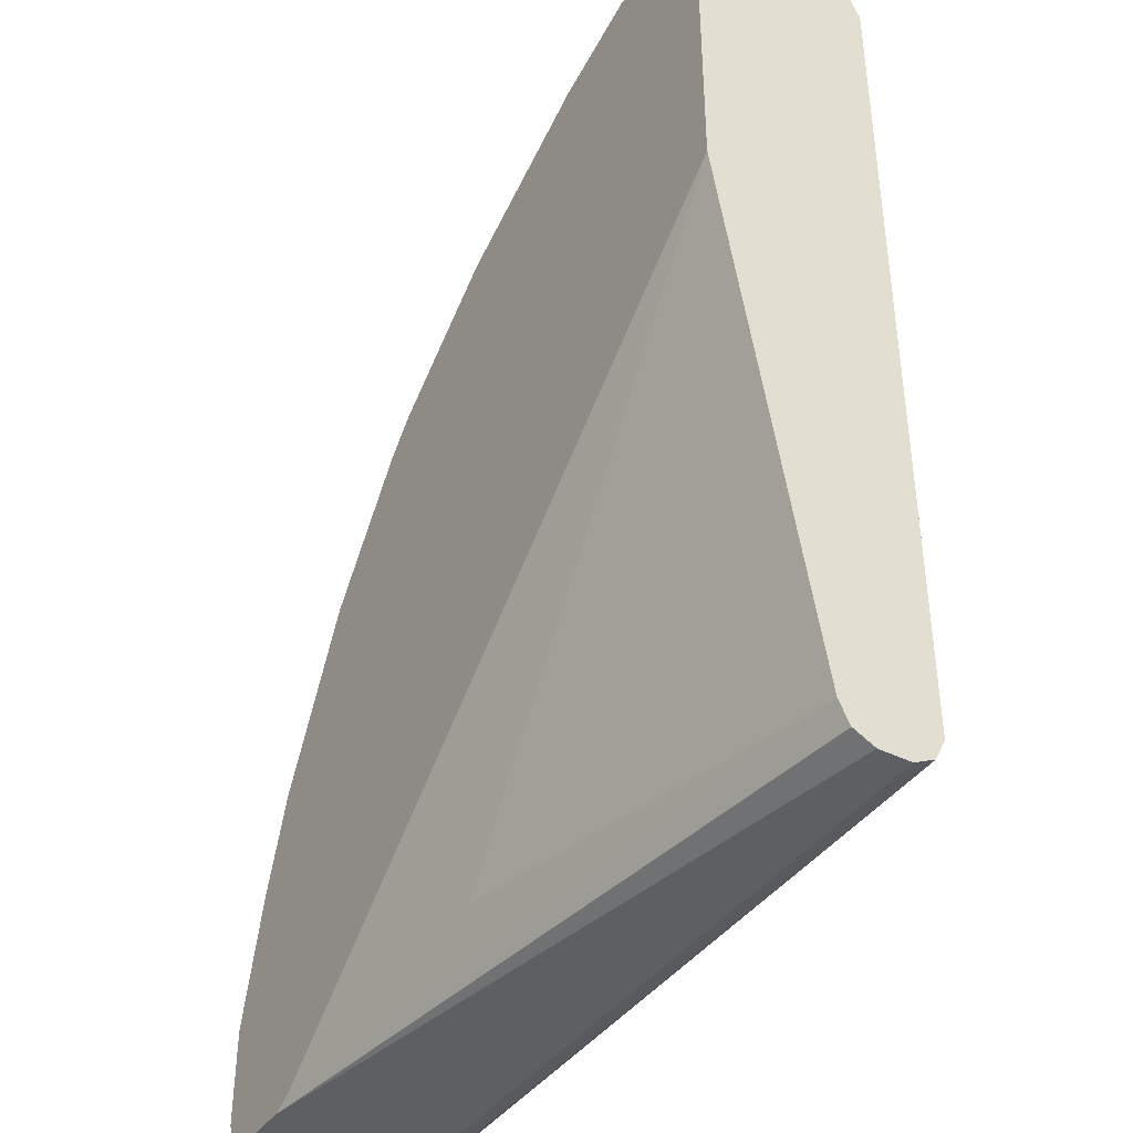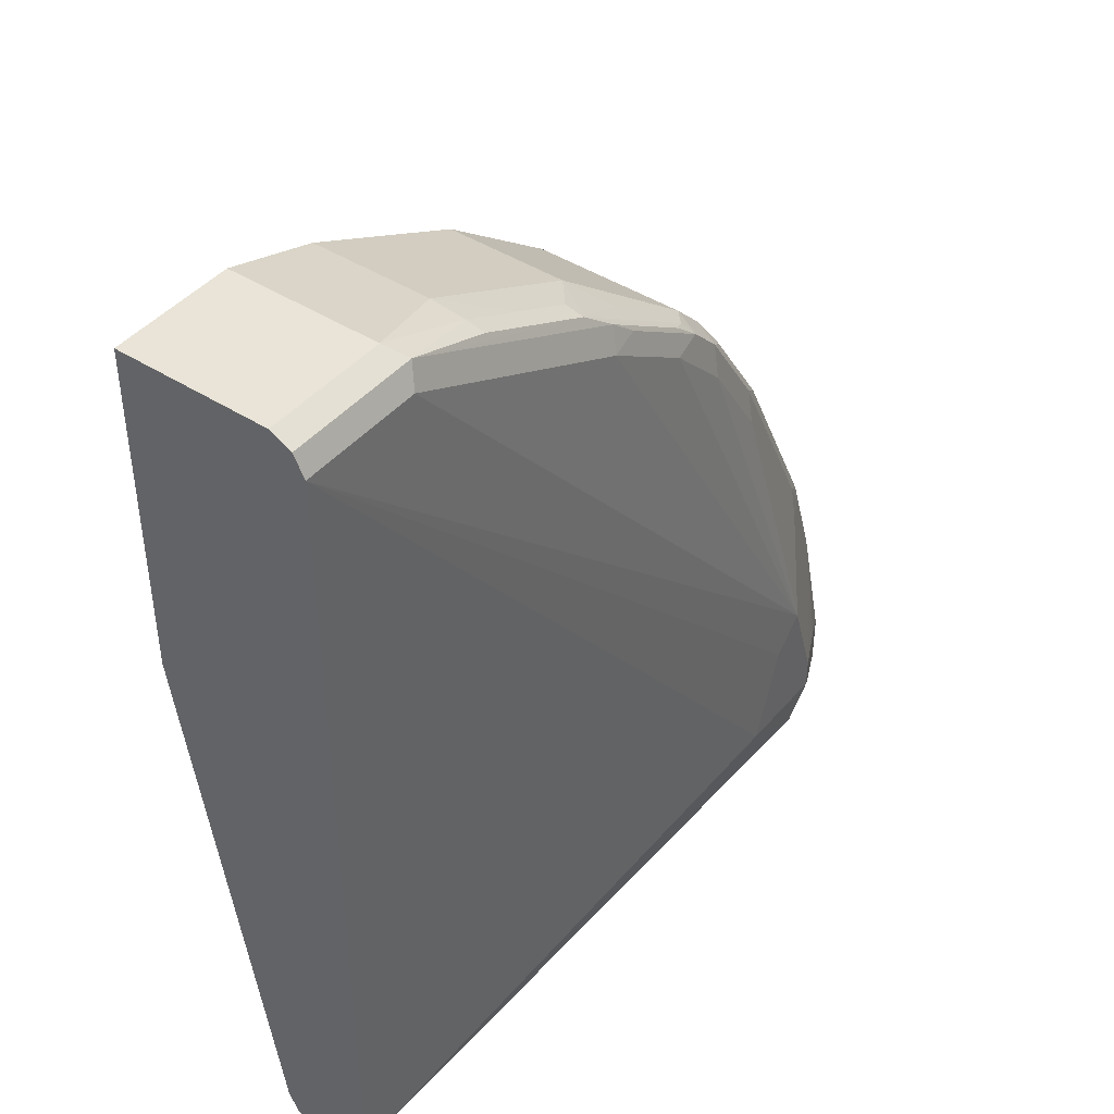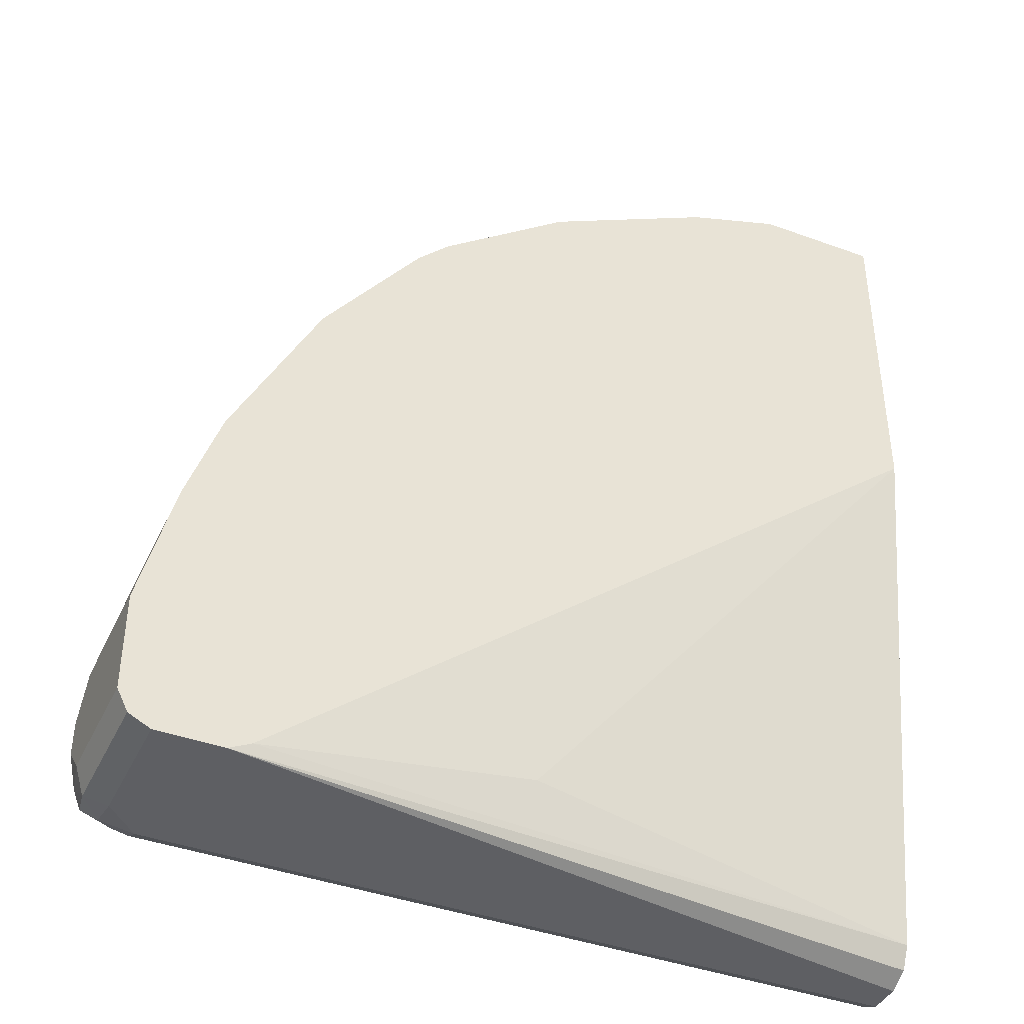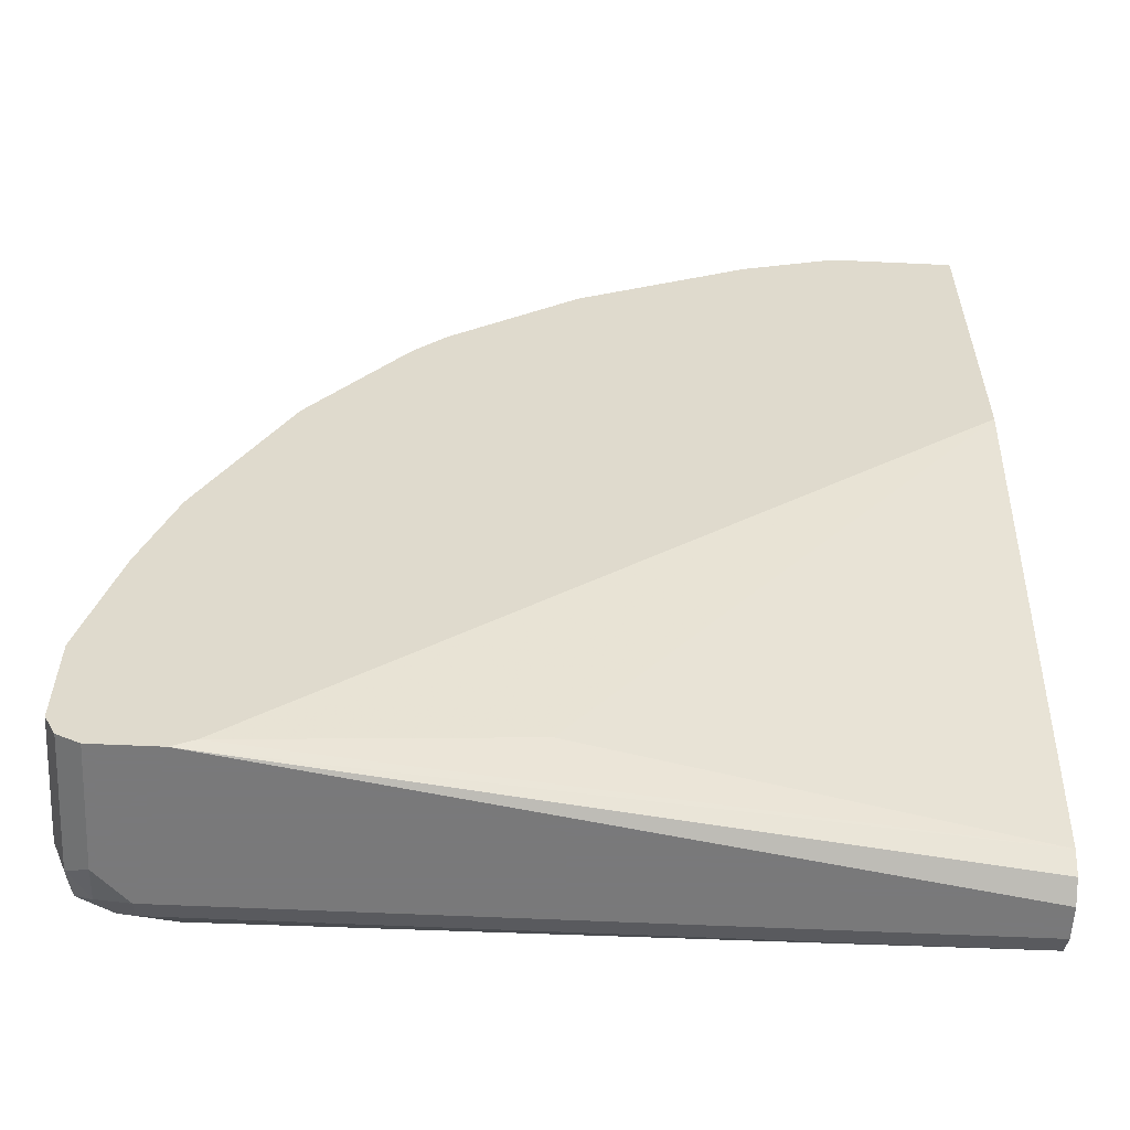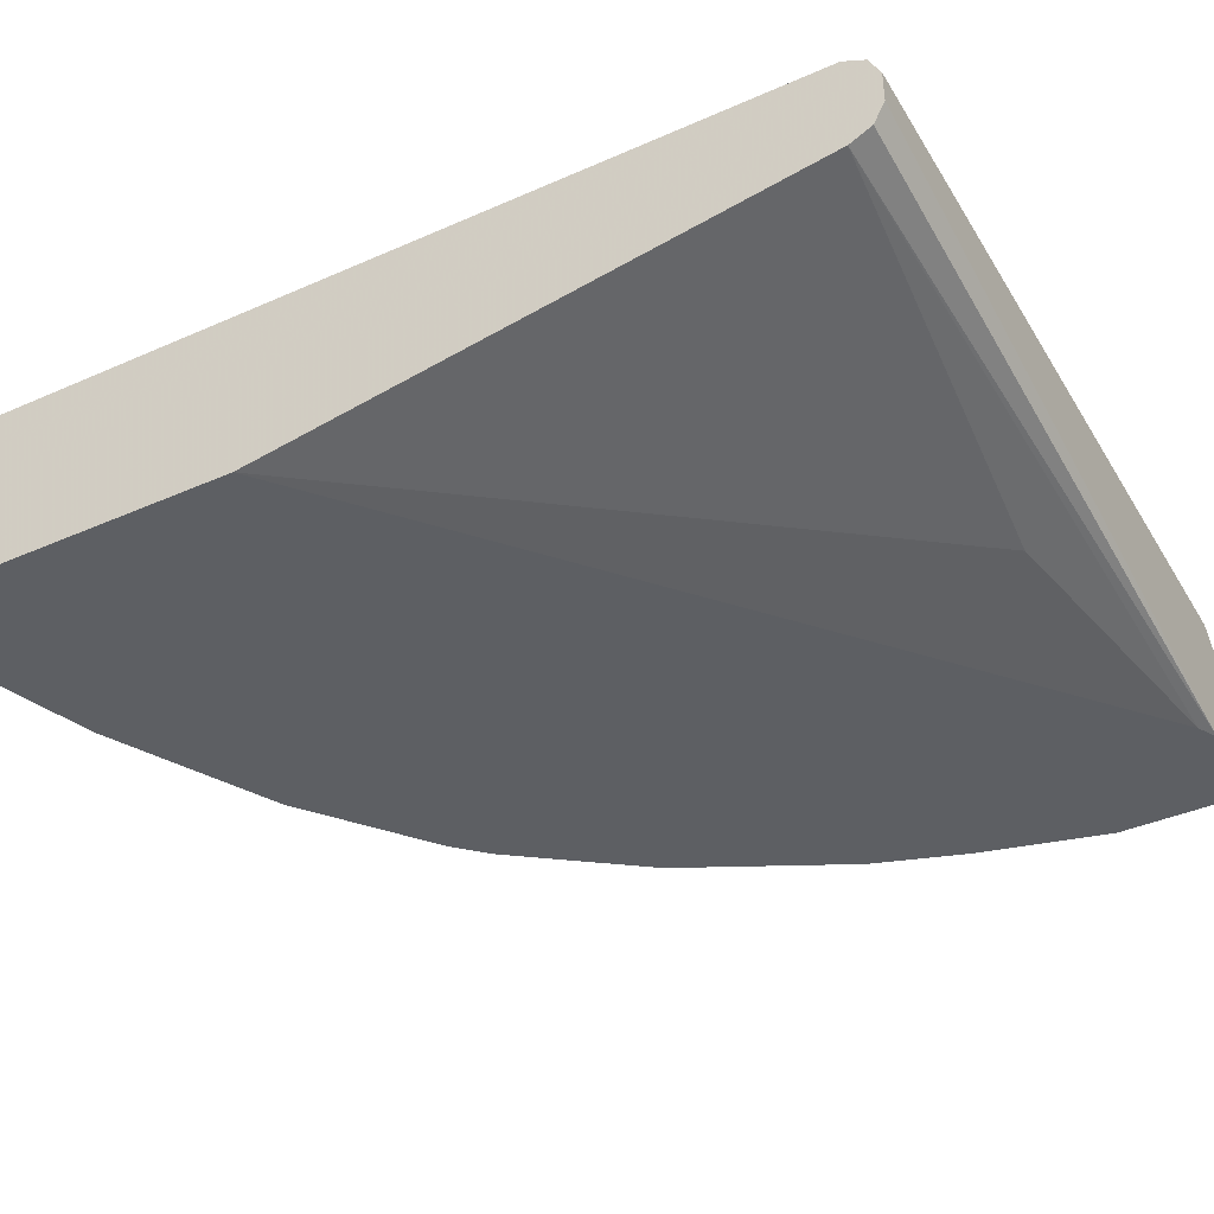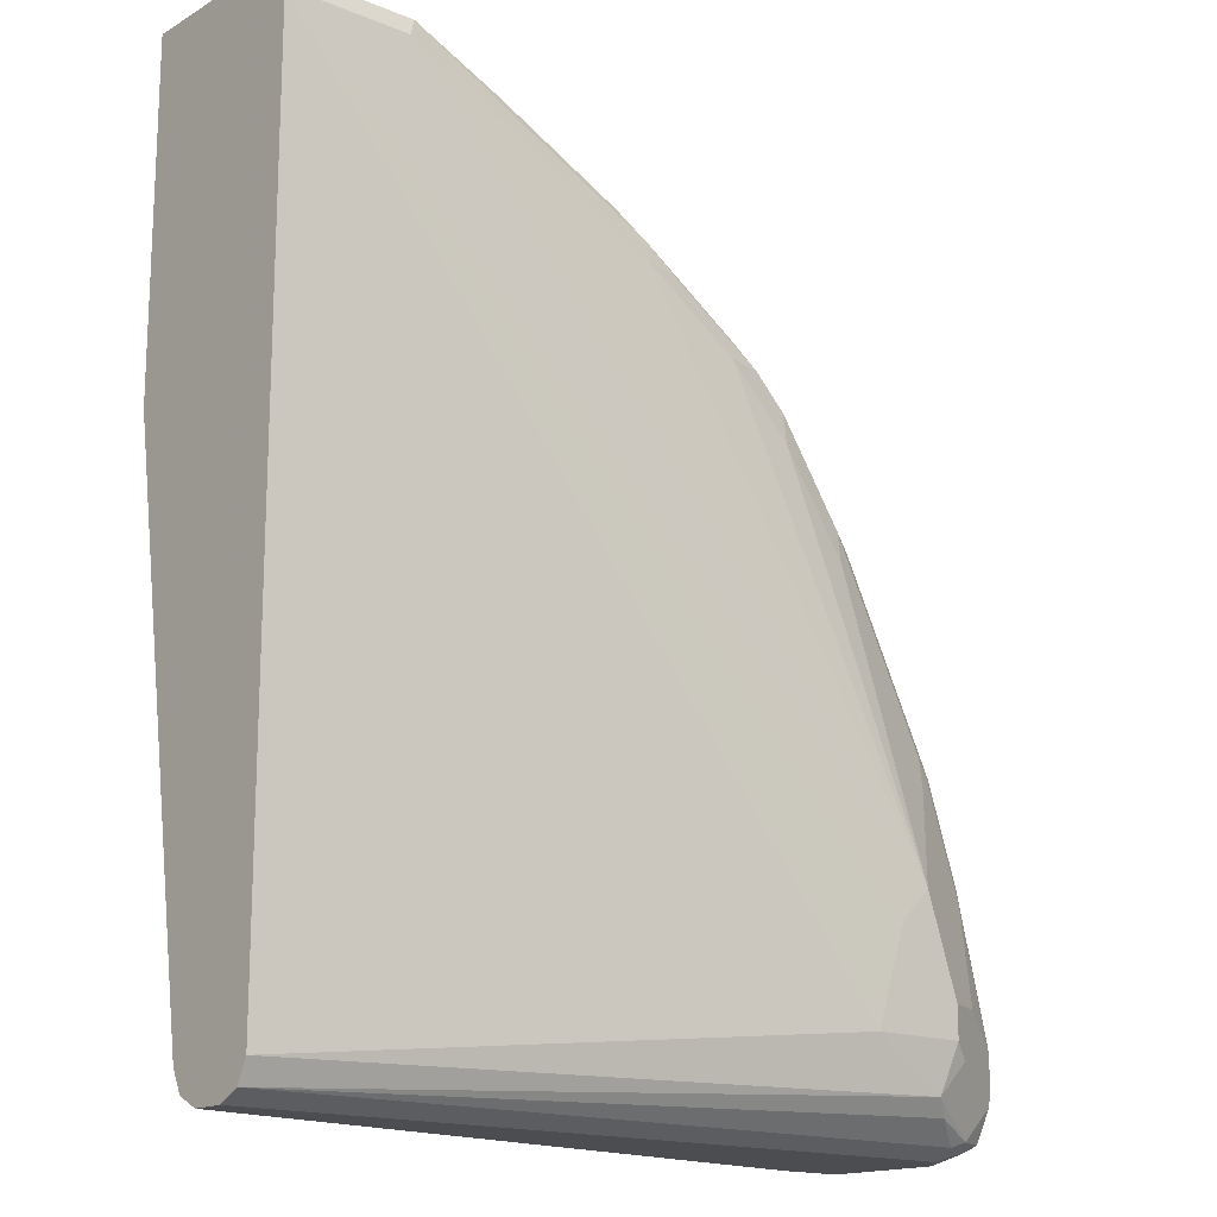
<metadata>
{"format":"obj","ext":"obj","renderer":"f3d","projection":"perspective","resolution":1024,"background":"white","views":[{"elev":-40.2,"azim":58.4,"up":"+Z"},{"elev":43.3,"azim":127.1,"up":"+Z"},{"elev":-41.2,"azim":-23.9,"up":"+Z"},{"elev":-57.8,"azim":-2.8,"up":"+Z"},{"elev":-39.9,"azim":118.6,"up":"+Y"},{"elev":-16.1,"azim":139.6,"up":"+Z"}]}
</metadata>
<code>
v -0.3913 0.4064 0.2032
v -0.3913 0.3187 0.2032
v -0.3913 0.4187 0.197
v -0.4619 0.4064 0.2032
v -0.4619 0.3187 0.2032
v -0.3913 0.3187 0.01157
v -0.468 0.4187 0.197
v -0.3913 0.4249 0.1847
v -0.5196 0.4064 0.1801
v -0.5173 0.3879 0.1847
v -0.5173 0.3187 0.1847
v -0.782 0.3187 -0.3079
v -0.6281 0.3325 -0.2771
v -0.3913 0.3695 -0.2956
v -0.5219 0.4156 0.1755
v -0.4619 0.4249 0.1847
v -0.5789 0.4187 0.1416
v -0.5958 0.4156 0.1386
v -0.3913 0.4249 -0.2956
v -0.7389 0.4434 -0.2586
v -0.7574 0.4434 -0.2032
v -0.7759 0.4434 -0.1847
v -0.5565 0.4064 0.1616
v -0.5789 0.3879 0.1539
v -0.5789 0.3187 0.1539
v -0.7912 0.3187 -0.3125
v -0.7943 0.3187 -0.314
v -0.3913 0.3756 -0.3079
v -0.6097 0.4249 0.1108
v -0.6158 0.4187 0.1231
v -0.6342 0.4064 0.117
v -0.6158 0.3879 0.1355
v -0.5935 0.4064 0.1432
v -0.6712 0.4187 0.0862
v -0.6789 0.4156 0.08311
v -0.6896 0.4064 0.08002
v -0.3913 0.4187 -0.3079
v -0.7851 0.4387 -0.2863
v -0.7943 0.4434 -0.2586
v -0.7943 0.4434 -0.2401
v -0.7943 0.4249 -0.1293
v -0.7782 0.4203 -0.07385
v -0.7389 0.4249 -0.01851
v -0.702 0.4249 0.03693
v -0.665 0.4249 0.07389
v -0.6158 0.3187 0.1355
v -0.8313 0.3187 -0.314
v -0.3913 0.3879 -0.314
v -0.3913 0.3846 -0.3124
v -0.6304 0.4203 0.1108
v -0.6858 0.4203 0.07389
v -0.7081 0.4064 0.06154
v -0.6896 0.3187 0.08002
v -0.7943 0.4318 -0.2956
v -0.3913 0.4165 -0.309
v -0.8128 0.4187 -0.3079
v -0.822 0.4203 -0.3048
v -0.8405 0.4203 -0.2863
v -0.8035 0.4387 -0.2678
v -0.8436 0.4187 -0.2586
v -0.8189 0.431 -0.2401
v -0.8251 0.4187 -0.1847
v -0.8066 0.4187 -0.1293
v -0.7966 0.4203 -0.1108
v -0.799 0.4156 -0.1016
v -0.7528 0.4156 -0.009244
v -0.7412 0.4203 -2.893e-05
v -0.7043 0.4203 0.05541
v -0.8313 0.3879 -0.314
v -0.8436 0.3187 -0.3079
v -0.3913 0.4064 -0.314
v -0.7081 0.3187 0.06154
v -0.7158 0.4156 0.04615
v -0.7274 0.4064 0.03693
v -0.7266 0.3879 0.04306
v -0.8128 0.4064 -0.314
v -0.8313 0.4087 -0.3094
v -0.8405 0.411 -0.3048
v -0.8452 0.4087 -0.2956
v -0.8436 0.4187 -0.2771
v -0.8452 0.4156 -0.2494
v -0.8267 0.4156 -0.1755
v -0.8082 0.4156 -0.1201
v -0.8013 0.4064 -0.09233
v -0.7643 0.4064 -0.01851
v -0.8436 0.3941 -0.3079
v -0.8498 0.3187 -0.2956
v -0.7266 0.351 0.04306
v -0.7636 0.3187 -0.01233
v -0.7636 0.3879 -0.01233
v -0.8498 0.3879 -0.2956
v -0.8498 0.4064 -0.2771
v -0.8498 0.4064 -0.2586
v -0.8267 0.3972 -0.157
v -0.8082 0.3972 -0.1016
v -0.7897 0.3972 -0.06464
v -0.7712 0.3972 -0.02772
v -0.8498 0.3187 -0.2401
v -0.7943 0.3187 -0.07385
v -0.7943 0.3879 -0.07385
v -0.8498 0.3879 -0.2401
v -0.8313 0.3879 -0.1663
v -0.8128 0.3879 -0.1108
v -0.8313 0.3187 -0.1663
v -0.8113 0.3187 -0.1077
v -0.8128 0.3187 -0.1108
f 52 73 74
f 63 82 83
f 52 74 75
f 52 75 88
f 52 88 72
f 54 56 57
f 55 71 76
f 55 76 56
f 56 76 77
f 52 68 73
f 56 77 57
f 58 80 60
f 57 77 78
f 58 78 79
f 58 79 80
f 60 80 81
f 60 81 62
f 60 62 61
f 62 82 63
f 62 81 82
f 47 86 69
f 63 83 64
f 57 78 58
f 47 70 86
f 40 62 63
f 44 68 51
f 64 83 65
f 37 54 38
f 37 55 56
f 37 56 54
f 38 54 57
f 38 57 58
f 38 58 59
f 38 59 39
f 39 59 58
f 39 58 40
f 44 51 45
f 40 58 60
f 40 61 62
f 40 63 41
f 41 63 64
f 41 64 42
f 42 65 66
f 42 66 67
f 42 67 43
f 42 64 65
f 43 67 68
f 43 68 44
f 40 60 61
f 65 84 66
f 103 106 105
f 66 85 74
f 85 96 97
f 85 97 90
f 87 98 101
f 87 101 93
f 87 93 92
f 87 92 91
f 89 90 100
f 89 100 99
f 90 97 96
f 90 96 100
f 84 96 85
f 94 101 102
f 94 103 95
f 95 103 100
f 95 100 96
f 98 104 102
f 98 102 101
f 99 100 105
f 100 103 105
f 102 104 106
f 102 106 103
f 36 72 53
f 94 102 103
f 84 95 96
f 83 95 84
f 82 101 94
f 66 74 73
f 66 73 68
f 66 68 67
f 69 86 77
f 69 77 76
f 70 87 91
f 70 91 86
f 72 88 89
f 74 85 90
f 74 90 75
f 75 90 89
f 75 89 88
f 77 86 78
f 78 86 79
f 79 86 91
f 79 91 92
f 79 92 80
f 80 92 81
f 81 92 93
f 81 93 82
f 82 94 95
f 82 95 83
f 82 93 101
f 66 84 85
f 36 52 72
f 65 83 84
f 36 51 68
f 2 70 47
f 2 47 27
f 2 27 26
f 2 26 12
f 2 12 6
f 3 8 16
f 3 16 7
f 4 7 9
f 4 9 10
f 4 10 11
f 2 87 70
f 4 11 5
f 6 13 14
f 7 15 9
f 7 16 17
f 7 17 18
f 7 18 15
f 8 19 20
f 8 20 21
f 8 21 22
f 8 22 16
f 9 15 23
f 6 12 13
f 2 98 87
f 2 104 98
f 2 106 104
f 1 6 14
f 1 14 28
f 1 28 49
f 1 49 48
f 1 48 71
f 1 71 55
f 1 55 37
f 1 37 19
f 1 19 8
f 1 8 3
f 1 3 7
f 1 7 4
f 1 4 5
f 1 5 2
f 2 5 11
f 2 11 25
f 2 25 46
f 2 46 53
f 2 53 72
f 2 72 89
f 2 89 99
f 2 99 105
f 2 105 106
f 9 23 10
f 36 68 52
f 1 2 6
f 10 24 25
f 22 44 45
f 22 45 29
f 23 33 32
f 23 32 24
f 24 32 46
f 24 46 25
f 27 47 69
f 27 69 76
f 10 23 24
f 27 71 48
f 22 43 44
f 27 48 49
f 29 50 30
f 29 45 51
f 29 51 50
f 30 50 51
f 30 51 34
f 31 36 32
f 32 36 53
f 32 53 46
f 34 51 35
f 35 51 36
f 27 49 28
f 22 42 43
f 27 76 71
f 22 40 41
f 22 41 42
f 12 26 14
f 12 14 13
f 14 26 27
f 14 27 28
f 15 18 23
f 16 22 29
f 16 29 17
f 17 29 30
f 17 30 18
f 18 31 32
f 10 25 11
f 18 33 23
f 18 32 33
f 20 40 22
f 20 39 40
f 20 38 39
f 19 38 20
f 20 22 21
f 18 36 31
f 18 35 36
f 18 34 35
f 18 30 34
f 19 37 38

</code>
